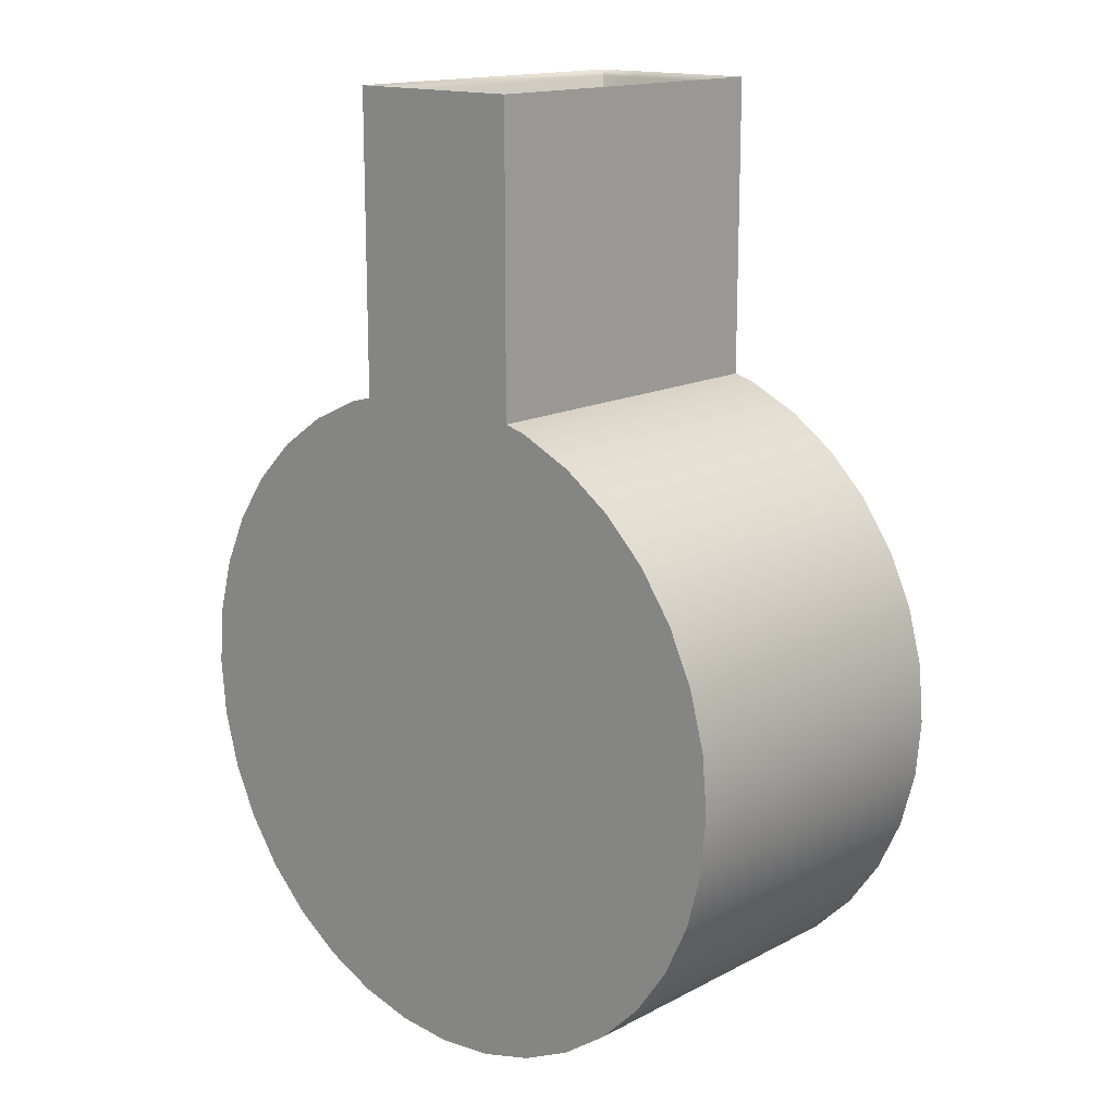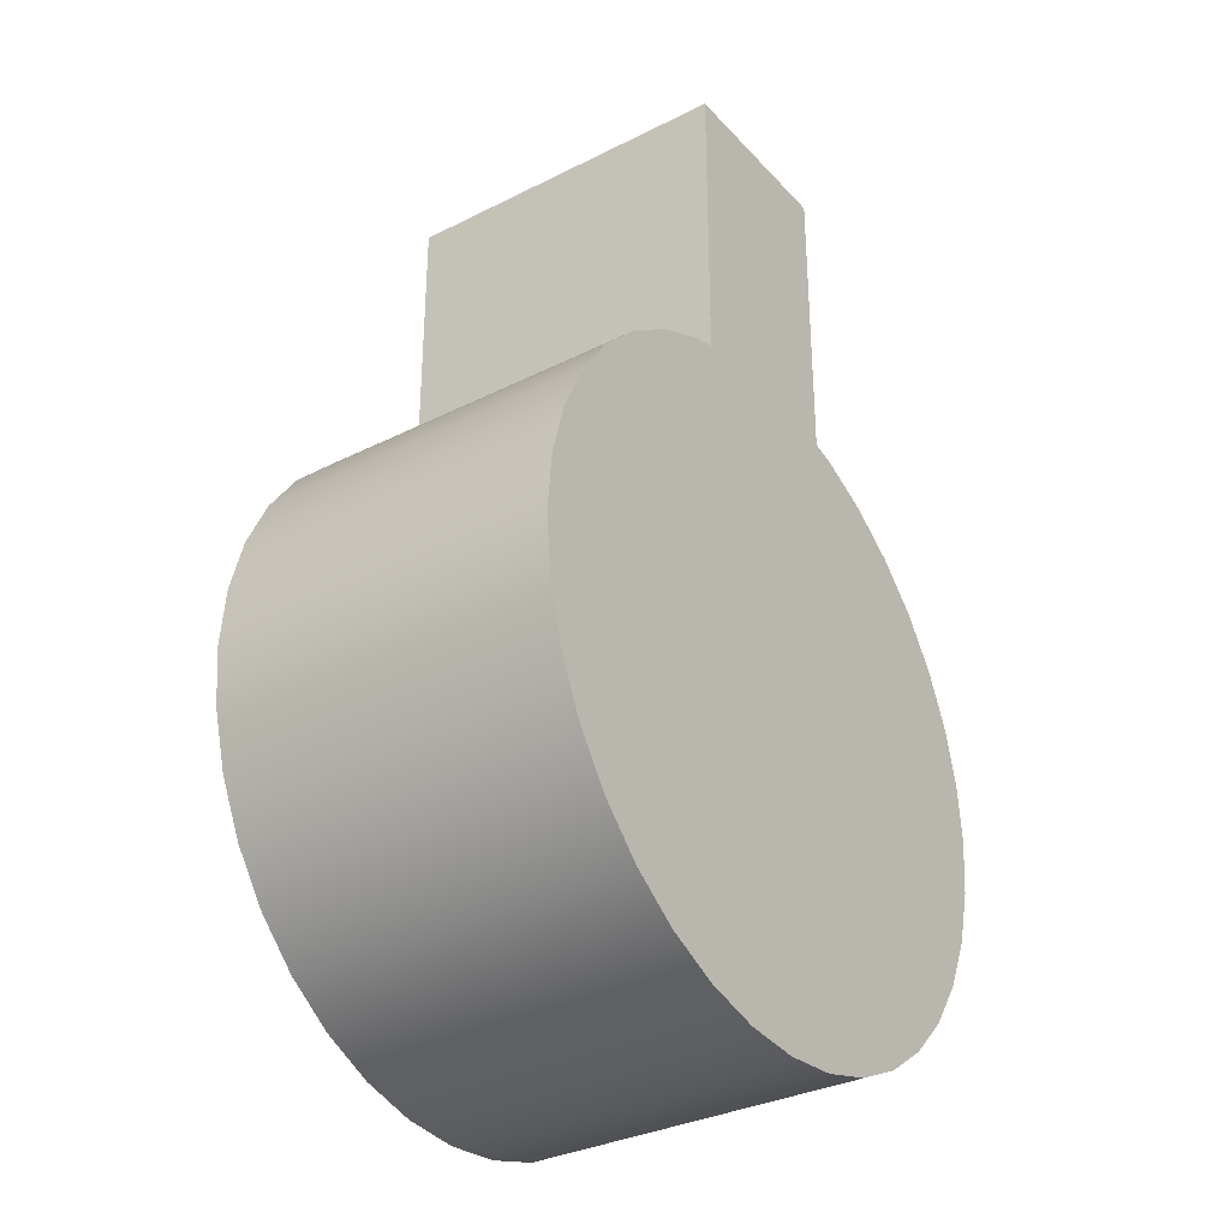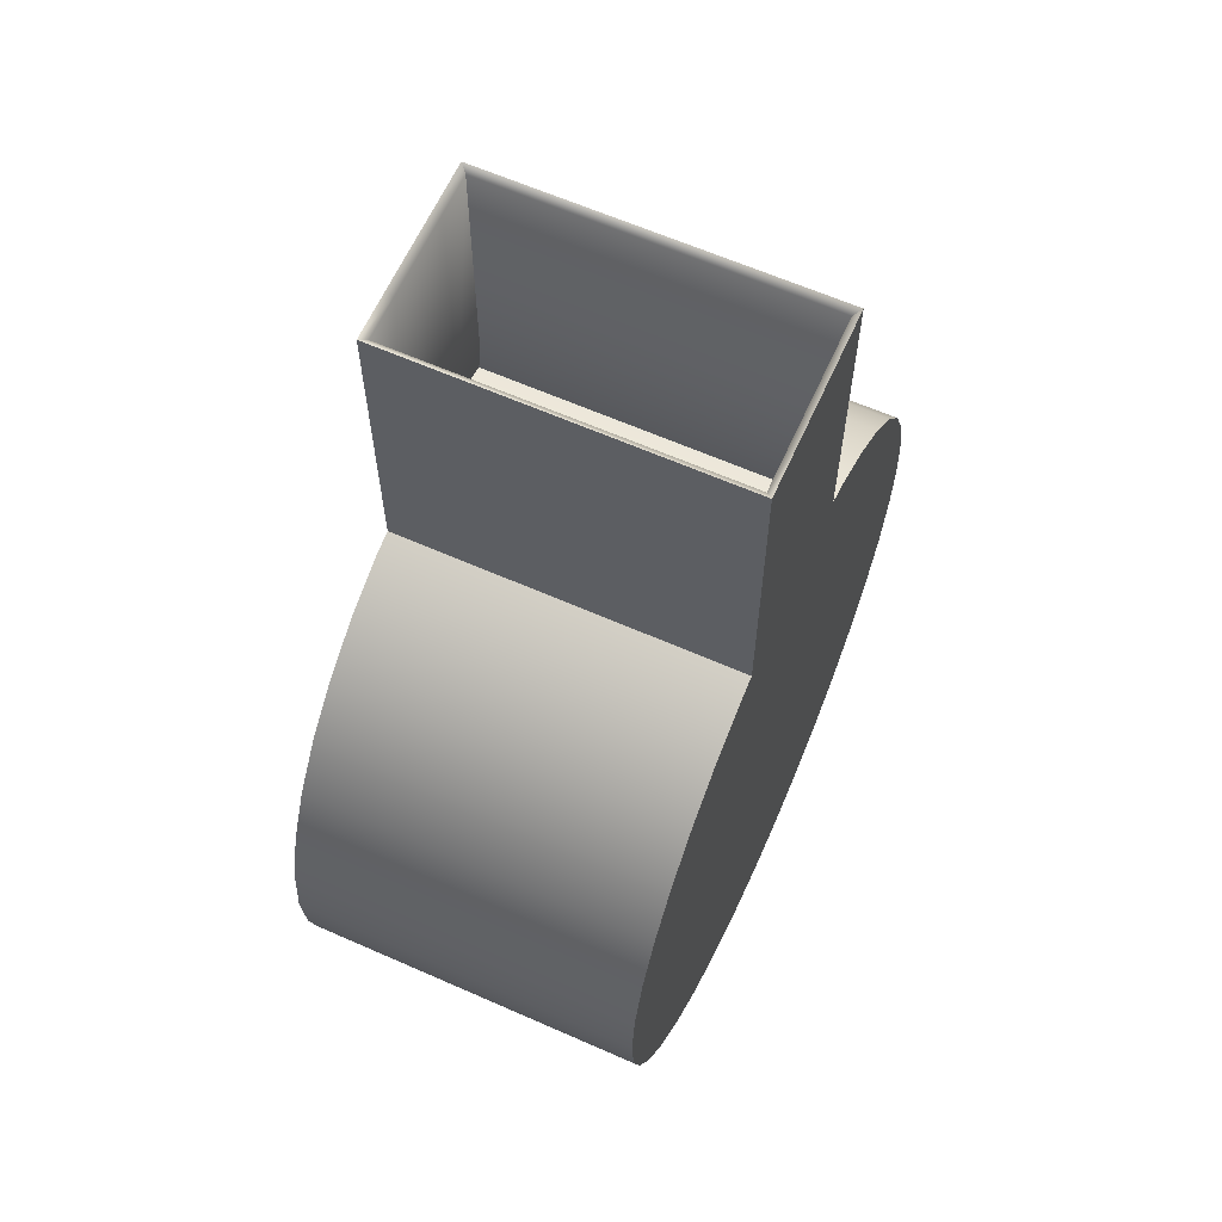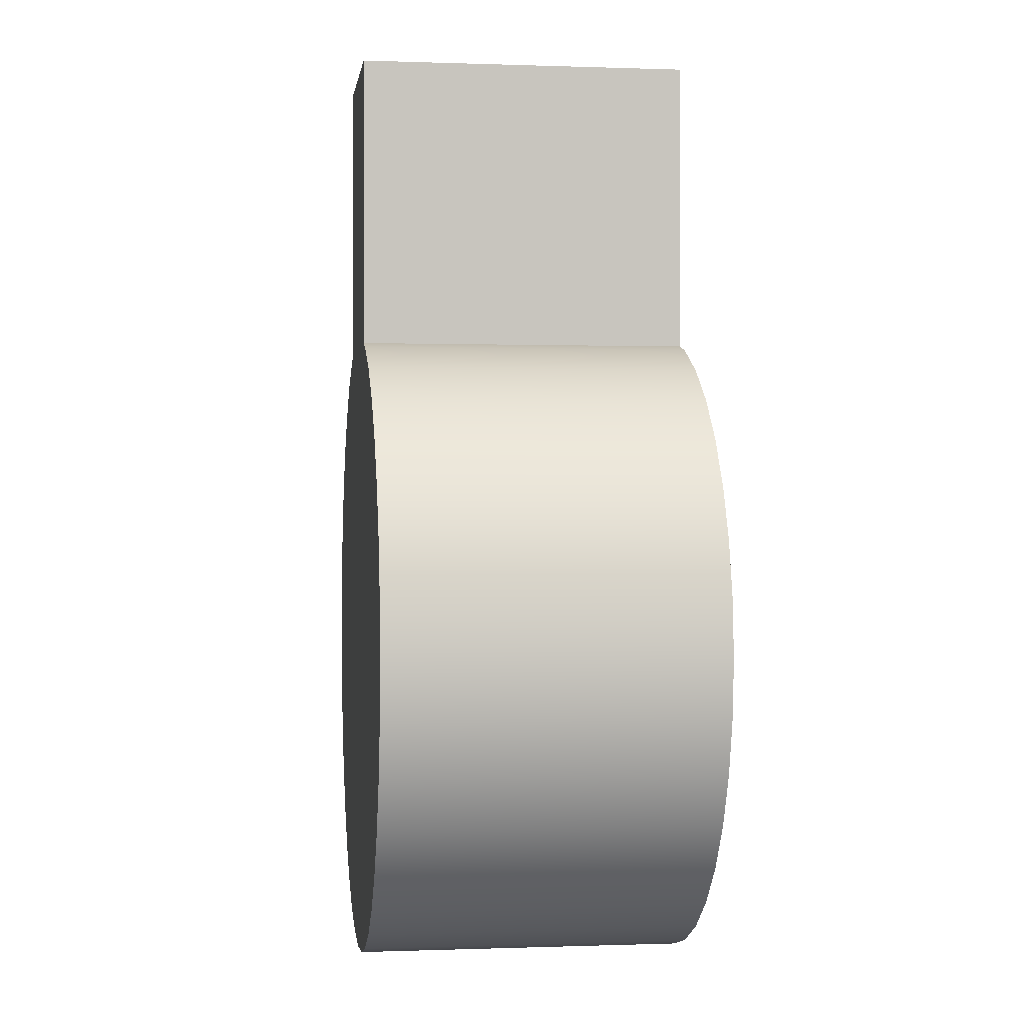
<metadata>
{"format":"obj","ext":"obj","renderer":"f3d","projection":"perspective","resolution":1024,"background":"white","views":[{"elev":15.3,"azim":-137.6,"up":"+Y"},{"elev":-32.6,"azim":-55.0,"up":"+Y"},{"elev":62.7,"azim":114.1,"up":"+Y"},{"elev":-0.1,"azim":82.3,"up":"+Y"}]}
</metadata>
<code>
g
v -1.005 0.1771 0.52
v -0.9585 0.3489 0.52
v -0.7552 0.1215 0.52
v 1.02 2.19e-09 -0.52
v 1.005 0.1771 -0.52
v 0.6772 0.05238 -0.52
v 0.9585 0.3489 -0.52
v 0.8833 0.51 -0.52
v 0.6209 0.2468 -0.52
v 1.005 -0.1771 -0.52
v 0.7814 0.6556 -0.52
v 0.6556 0.7814 -0.52
v 0.5025 0.4412 -0.52
v 0.9585 -0.3489 -0.52
v 0.707 -0.1775 -0.52
v 0.8833 -0.51 -0.52
v 0.5081 -0.3669 -0.52
v 0.2887 0.3874 -0.52
v 0.51 0.8833 -0.52
v 0.3489 0.9585 -0.52
v 0.6556 -0.7814 -0.52
v 0.3299 -0.5986 -0.52
v 0.51 -0.8833 -0.52
v 0.115 0.5073 -0.52
v 0.1771 1.005 -0.52
v -0.01102 0.1824 -0.52
v -0.1517 0.03581 -0.52
v -0.01729 -0.1797 -0.52
v -0.3489 0.9585 -0.52
v -0.51 0.8833 -0.52
v -0.2776 0.6841 -0.52
v -0.342 0.3786 -0.52
v -0.3207 -0.1249 -0.52
v -0.2731 -0.587 -0.52
v -0.51 -0.8833 -0.52
v -0.3489 -0.9585 -0.52
v -0.1771 -1.005 -0.52
v -0.511 -0.3658 -0.52
v -0.7814 -0.6556 -0.52
v -0.6556 -0.7814 -0.52
v -0.7814 0.6556 -0.52
v -0.8833 0.51 -0.52
v -0.7137 0.2001 -0.52
v -0.9585 0.3489 -0.52
v -0.7572 -0.2968 -0.52
v -0.8833 -0.51 -0.52
v -1.005 0.1771 -0.52
v -1.02 -8.98e-08 -0.52
v -0.814 -0.009434 -0.52
v -1.005 -0.1771 -0.52
v -0.9585 -0.3489 -0.52
v 1.005 -0.1771 0.52
v 0.9585 -0.3489 0.52
v 0.6991 -0.4051 0.52
v 0.8833 -0.51 0.52
v 0.7814 -0.6556 0.52
v 1.02 2.19e-09 0.52
v 0.6698 -0.07311 0.52
v 1.005 0.1771 0.52
v 0.9585 0.3489 0.52
v 0.51 -0.8833 0.52
v 0.3489 -0.9585 0.52
v 0.2397 -0.4952 0.52
v 0.3789 -0.4811 0.52
v 0.6556 -0.7814 0.52
v 0.8833 0.51 0.52
v 0.5423 0.2612 0.52
v 0.7814 0.6556 0.52
v 0.6556 0.7814 0.52
v 0.3639 0.5507 0.52
v 0.51 0.8833 0.52
v -0.1092 -0.8179 0.52
v -0.1771 -1.005 0.52
v -0.3489 -0.9585 0.52
v -0.2278 -0.3383 0.52
v 0.02627 -0.1283 0.52
v -0.01582 -0.4977 0.52
v -0.51 -0.8833 0.52
v -0.3114 -0.6417 0.52
v 0.3489 0.9585 0.52
v 0.1462 0.7174 0.52
v 0.1771 1.005 0.52
v -0.4404 -0.3184 0.52
v -0.2751 0.08904 0.52
v -4.666e-08 1.02 0.52
v -0.1048 0.5445 0.52
v -0.1771 1.005 0.52
v -0.6902 -0.1973 0.52
v -0.4859 0.1269 0.52
v -0.3489 0.9585 0.52
v -0.3452 0.4809 0.52
v -0.51 0.8833 0.52
v -0.9585 -0.3489 0.52
v -1.005 -0.1771 0.52
v -0.6556 0.7814 0.52
v -0.6183 0.4696 0.52
v -0.7814 0.6556 0.52
v 0.08837 0.3982 0.52
v 0.2105 0.169 0.52
v -0.04477 0.1122 0.52
v -0.111 0.4136 -0.52
v 0.07453 -0.4929 -0.52
v 0.1771 -1.005 -0.52
v 0.2048 -0.3797 -0.52
v 0.3313 0.06966 -0.52
v 0.1518 0.1069 -0.52
v 0.2061 -0.1356 0.52
v 0.4339 -0.08905 -0.52
v -0.5282 0.2509 -0.52
v -0.5991 -0.0918 -0.52
v 0.7814 -0.6556 -0.52
v 0.3702 -0.09236 0.52
v -1.02 -8.98e-08 0.52
v 0.0884 -0.7697 0.52
v -0.8833 0.51 0.52
v -0.1771 1.005 -0.52
v -4.666e-08 1.02 -0.52
v -0.006591 0.7001 -0.52
v 0.07174 -0.1195 -0.52
v -0.09923 -0.4447 -0.52
v 4.981e-07 -1.02 -0.52
v -0.6556 -0.7814 0.52
v -0.6556 0.7814 -0.52
v 0.3489 -0.9585 -0.52
v -0.7814 -0.6556 0.52
v -0.8833 -0.51 0.52
v 4.981e-07 -1.02 0.52
v 0.1771 -1.005 0.52
v 1 0 0.5
v 0.9848 0.1736 0.5
v 0.9397 0.342 0.5
v 0.866 0.5 0.5
v 0.766 0.6428 0.5
v 0.6428 0.766 0.5
v 0.5 0.866 0.5
v 0.342 0.9397 0.5
v 0.1736 0.9848 0.5
v -4.371e-08 1 0.5
v -0.1736 0.9848 0.5
v -0.342 0.9397 0.5
v -0.5 0.866 0.5
v -0.6428 0.766 0.5
v -0.766 0.6428 0.5
v -0.866 0.5 0.5
v -0.9397 0.342 0.5
v -0.9848 0.1736 0.5
v -1 -8.742e-08 0.5
v -0.9848 -0.1736 0.5
v -0.9397 -0.342 0.5
v -0.866 -0.5 0.5
v -0.766 -0.6428 0.5
v -0.6428 -0.766 0.5
v -0.5 -0.866 0.5
v -0.342 -0.9397 0.5
v -0.1736 -0.9848 0.5
v 4.888e-07 -1 0.5
v 0.1736 -0.9848 0.5
v 0.342 -0.9397 0.5
v 0.5 -0.866 0.5
v 0.6428 -0.766 0.5
v 0.766 -0.6428 0.5
v 0.866 -0.5 0.5
v 0.9397 -0.342 0.5
v 0.9848 -0.1736 0.5
v 1 0 -0.5
v 0.9848 0.1736 -0.5
v 0.9397 0.342 -0.5
v 0.866 0.5 -0.5
v 0.766 0.6428 -0.5
v 0.6428 0.766 -0.5
v 0.5 0.866 -0.5
v 0.342 0.9397 -0.5
v 0.1736 0.9848 -0.5
v -4.371e-08 1 -0.5
v -0.1736 0.9848 -0.5
v -0.342 0.9397 -0.5
v -0.5 0.866 -0.5
v -0.6428 0.766 -0.5
v -0.766 0.6428 -0.5
v -0.866 0.5 -0.5
v -0.9397 0.342 -0.5
v -0.9848 0.1736 -0.5
v -1 -8.742e-08 -0.5
v -0.9848 -0.1736 -0.5
v -0.9397 -0.342 -0.5
v -0.866 -0.5 -0.5
v -0.766 -0.6428 -0.5
v -0.6428 -0.766 -0.5
v -0.5 -0.866 -0.5
v -0.342 -0.9397 -0.5
v -0.1736 -0.9848 -0.5
v 4.888e-07 -1 -0.5
v 0.1736 -0.9848 -0.5
v 0.342 -0.9397 -0.5
v 0.5 -0.866 -0.5
v 0.6428 -0.766 -0.5
v 0.766 -0.6428 -0.5
v 0.866 -0.5 -0.5
v 0.9397 -0.342 -0.5
v 0.9848 -0.1736 -0.5
v -0.04477 0.1122 0.5
v -0.1517 0.03581 -0.5
v 0.07174 -0.1195 -0.5
v 0.1518 0.1069 -0.5
v -0.2751 0.08904 0.5
v 0.2061 -0.1356 0.5
v 0.3313 0.06966 -0.5
v -0.3207 -0.1249 -0.5
v 0.4339 -0.08905 -0.5
v 0.3702 -0.09236 0.5
v -0.4859 0.1269 0.5
v -0.5991 -0.0918 -0.5
v 0.6772 0.05238 -0.5
v 0.6698 -0.07311 0.5
v -0.7137 0.2001 -0.5
v -0.7552 0.1215 0.5
v 0.707 -0.1775 -0.5
v -0.814 -0.009434 -0.5
v -0.01582 -0.4977 0.5
v -0.2278 -0.3383 0.5
v 0.08837 0.3982 0.5
v -0.111 0.4136 -0.5
v -0.09923 -0.4447 -0.5
v 0.07453 -0.4929 -0.5
v 0.115 0.5073 -0.5
v 0.2048 -0.3797 -0.5
v -0.1048 0.5445 0.5
v 0.2397 -0.4952 0.5
v 0.2887 0.3874 -0.5
v 0.3639 0.5507 0.5
v -0.342 0.3786 -0.5
v -0.5282 0.2509 -0.5
v -0.4404 -0.3184 0.5
v -0.2731 -0.587 -0.5
v 0.3299 -0.5986 -0.5
v 0.5025 0.4412 -0.5
v -0.3452 0.4809 0.5
v 0.3789 -0.4811 0.5
v 0.5423 0.2612 0.5
v -0.6902 -0.1973 0.5
v -0.511 -0.3658 -0.5
v 0.5081 -0.3669 -0.5
v 0.6991 -0.4051 0.5
v -0.7572 -0.2968 -0.5
v -0.6183 0.4696 0.5
v -0.1092 -0.8179 0.5
v -0.3114 -0.6417 0.5
v -0.2776 0.6841 -0.5
v 0.6209 0.2468 -0.5
v 0.1462 0.7174 0.5
v 0.2105 0.169 0.5
v 0.02627 -0.1283 0.5
v 0.0884 -0.7697 0.5
v -0.006591 0.7001 -0.5
v -0.01729 -0.1797 -0.5
v -0.01102 0.1824 -0.5
v 0.26 1.105 0.5
v 0.13 1.105 0.5
v 0 1.105 0.5
v -0.13 1.105 0.5
v -0.26 1.105 0.5
v 0.26 1.87 0.5
v 0.13 1.87 0.5
v 0 1.87 0.5
v -0.13 1.87 0.5
v -0.26 1.87 0.5
v -0.26 1.105 -0.5
v -0.13 1.105 -0.5
v 0 1.105 -0.5
v 0.13 1.105 -0.5
v 0.26 1.105 -0.5
v -0.26 1.87 -0.5
v -0.13 1.87 -0.5
v 0 1.87 -0.5
v 0.13 1.87 -0.5
v 0.26 1.87 -0.5
v 0.28 0.9769 0.52
v 0.1775 1.004 0.52
v 0.13 1.887 0.52
v 0.28 1.887 0.52
v 0 1.02 0.52
v 0 1.887 0.52
v -0.1775 1.004 0.52
v -0.13 1.887 0.52
v -0.28 0.9769 0.52
v -0.28 1.887 0.52
v -0.28 0.9769 -0.52
v -0.1775 1.004 -0.52
v -0.13 1.887 -0.52
v -0.28 1.887 -0.52
v 0 1.02 -0.52
v 0 1.887 -0.52
v 0.1775 1.004 -0.52
v 0.13 1.887 -0.52
v 0.28 0.9769 -0.52
v 0.28 1.887 -0.52
g MainPart
f 1 3 2
f 4 6 5
f 7 9 8
f 4 10 6
f 11 13 12
f 14 16 15
f 13 11 9
f 15 16 17
f 18 20 19
f 21 23 22
f 24 25 20
f 26 28 27
f 29 31 30
f 32 27 33
f 34 36 35
f 36 34 37
f 38 40 39
f 41 43 42
f 35 40 34
f 44 42 43
f 39 46 45
f 47 49 48
f 50 48 49
f 46 51 45
f 52 54 53
f 55 54 56
f 57 59 58
f 59 60 58
f 61 63 62
f 64 61 65
f 66 68 67
f 69 71 70
f 72 74 73
f 75 77 76
f 74 79 78
f 80 82 81
f 81 71 80
f 75 84 83
f 85 87 86
f 83 89 88
f 87 90 86
f 91 90 92
f 93 88 94
f 95 97 96
f 98 100 99
f 75 100 84
f 31 101 32
f 102 22 103
f 104 106 105
f 70 68 69
f 63 107 77
f 104 105 108
f 18 105 106
f 33 34 38
f 109 33 110
f 83 84 89
f 108 9 6
f 22 111 21
f 91 89 84
f 67 112 58
f 64 112 63
f 38 110 33
f 109 110 43
f 88 89 3
f 15 108 6
f 54 58 64
f 67 60 66
f 110 49 43
f 109 43 41
f 96 3 89
f 94 3 113
f 6 10 15
f 114 77 72
f 76 77 107
f 2 96 115
f 116 117 31
f 118 24 101
f 28 26 119
f 54 55 53
f 76 100 75
f 70 81 98
f 86 100 98
f 26 27 101
f 31 29 116
f 102 121 120
f 33 27 120
f 28 119 102
f 103 121 102
f 118 25 24
f 106 26 24
f 119 106 104
f 102 119 104
f 84 100 86
f 81 85 86
f 122 79 83
f 112 107 63
f 114 62 63
f 24 20 18
f 70 71 81
f 99 67 70
f 22 102 104
f 18 106 24
f 101 27 32
f 109 123 32
f 32 33 109
f 120 37 34
f 34 33 120
f 104 17 22
f 124 103 22
f 13 19 12
f 9 108 105
f 83 79 75
f 13 105 18
f 125 122 83
f 86 90 91
f 63 61 64
f 107 112 99
f 91 84 86
f 67 99 112
f 126 125 88
f 49 47 44
f 88 125 83
f 88 93 126
f 96 89 91
f 9 105 13
f 108 15 17
f 34 40 38
f 17 104 108
f 67 68 70
f 64 65 54
f 38 39 45
f 49 110 45
f 109 41 123
f 96 2 3
f 88 3 94
f 64 58 112
f 127 114 72
f 79 74 72
f 79 122 78
f 72 77 79
f 54 52 58
f 9 7 6
f 45 110 38
f 91 92 96
f 31 118 101
f 32 30 31
f 43 49 44
f 67 58 60
f 9 11 8
f 5 6 7
f 86 98 81
f 81 82 85
f 99 76 107
f 70 98 99
f 77 75 79
f 76 99 100
f 114 127 128
f 63 77 114
f 37 120 121
f 73 127 72
f 96 92 95
f 50 45 51
f 19 13 18
f 30 32 123
f 22 23 124
f 62 114 128
f 17 16 111
f 15 10 14
f 117 25 118
f 120 27 28
f 101 24 26
f 45 50 49
f 26 106 119
f 96 97 115
f 3 1 113
f 118 31 117
f 102 120 28
f 111 22 17
f 58 52 57
f 54 65 56
f 57 4 5 59
f 59 5 7 60
f 60 7 8 66
f 66 8 11 68
f 68 11 12 69
f 69 12 19 71
f 71 19 20 80
f 80 20 25 82
f 82 25 117 85
f 85 117 116 87
f 87 116 29 90
f 90 29 30 92
f 92 30 123 95
f 95 123 41 97
f 97 41 42 115
f 115 42 44 2
f 2 44 47 1
f 1 47 48 113
f 113 48 50 94
f 94 50 51 93
f 93 51 46 126
f 126 46 39 125
f 125 39 40 122
f 122 40 35 78
f 78 35 36 74
f 74 36 37 73
f 73 37 121 127
f 127 121 103 128
f 128 103 124 62
f 62 124 23 61
f 61 23 21 65
f 65 21 111 56
f 56 111 16 55
f 55 16 14 53
f 53 14 10 52
f 52 10 4 57
f 146 145 216
f 165 166 213
f 167 168 249
f 165 213 200
f 169 170 236
f 199 217 198
f 236 249 169
f 217 242 198
f 229 171 172
f 196 235 195
f 225 172 173
f 256 202 255
f 176 177 248
f 231 208 202
f 234 189 190
f 190 191 234
f 241 187 188
f 179 180 215
f 189 234 188
f 181 215 180
f 187 244 186
f 182 183 218
f 184 218 183
f 186 244 185
f 164 163 243
f 162 161 243
f 129 214 130
f 130 214 131
f 159 158 228
f 238 160 159
f 132 239 133
f 134 230 135
f 246 155 154
f 220 252 219
f 154 153 247
f 136 250 137
f 250 136 135
f 220 233 205
f 138 227 139
f 233 240 211
f 139 227 140
f 237 141 140
f 149 148 240
f 142 245 143
f 221 251 201
f 220 205 201
f 248 231 222
f 224 193 235
f 226 207 204
f 230 134 133
f 228 219 206
f 226 209 207
f 229 204 207
f 208 241 234
f 232 212 208
f 233 211 205
f 209 213 249
f 235 196 197
f 237 205 211
f 239 214 210
f 238 228 210
f 241 208 212
f 232 215 212
f 240 216 211
f 217 213 209
f 243 238 214
f 239 132 131
f 212 215 218
f 232 179 215
f 245 211 216
f 148 147 216
f 213 217 200
f 253 246 219
f 252 206 219
f 145 144 245
f 175 248 174
f 254 222 225
f 255 203 256
f 243 163 162
f 252 220 201
f 230 221 250
f 227 221 201
f 256 222 202
f 248 175 176
f 224 223 192
f 208 223 202
f 255 224 203
f 193 224 192
f 254 225 173
f 204 225 256
f 203 226 204
f 224 226 203
f 205 227 201
f 250 227 138
f 152 233 247
f 210 228 206
f 253 228 158
f 225 229 172
f 230 250 135
f 251 230 239
f 235 226 224
f 229 225 204
f 222 231 202
f 232 231 178
f 231 232 208
f 223 234 191
f 234 223 208
f 226 235 242
f 194 235 193
f 236 170 171
f 249 207 209
f 233 220 247
f 236 229 207
f 151 233 152
f 227 237 140
f 228 238 159
f 206 251 210
f 237 227 205
f 239 210 251
f 150 240 151
f 218 181 182
f 240 233 151
f 240 150 149
f 245 237 211
f 249 236 207
f 209 242 217
f 234 241 188
f 242 209 226
f 239 230 133
f 238 243 160
f 241 244 187
f 218 244 212
f 232 178 179
f 245 216 145
f 240 148 216
f 238 210 214
f 156 246 253
f 247 246 154
f 247 153 152
f 246 247 219
f 243 214 164
f 249 213 167
f 244 241 212
f 237 245 141
f 248 222 254
f 231 248 177
f 215 181 218
f 239 131 214
f 249 168 169
f 166 167 213
f 227 250 221
f 250 138 137
f 251 206 252
f 230 251 221
f 219 247 220
f 252 201 251
f 253 157 156
f 228 253 219
f 191 192 223
f 155 246 156
f 245 142 141
f 184 185 244
f 171 229 236
f 177 178 231
f 235 194 195
f 158 157 253
f 242 197 198
f 217 199 200
f 174 254 173
f 223 255 202
f 222 256 225
f 244 218 184
f 256 203 204
f 245 144 143
f 216 147 146
f 254 174 248
f 224 255 223
f 197 242 235
f 214 129 164
f 243 161 160
f 129 130 166 165
f 130 131 167 166
f 131 132 168 167
f 132 133 169 168
f 133 134 170 169
f 134 135 171 170
f 135 136 172 171
f 136 137 173 172
f 137 138 174 173
f 138 139 175 174
f 139 140 176 175
f 140 141 177 176
f 141 142 178 177
f 142 143 179 178
f 143 144 180 179
f 144 145 181 180
f 145 146 182 181
f 146 147 183 182
f 147 148 184 183
f 148 149 185 184
f 149 150 186 185
f 150 151 187 186
f 151 152 188 187
f 152 153 189 188
f 153 154 190 189
f 154 155 191 190
f 155 156 192 191
f 156 157 193 192
f 157 158 194 193
f 158 159 195 194
f 159 160 196 195
f 160 161 197 196
f 161 162 198 197
f 162 163 199 198
f 163 164 200 199
f 164 129 165 200
g TopPart
f 257 258 263 262
f 258 259 264 263
f 259 260 265 264
f 260 261 266 265
f 267 268 273 272
f 268 269 274 273
f 269 270 275 274
f 270 271 276 275
f 271 257 262 276
f 261 267 272 266
f 277 280 279 278
f 278 279 282 281
f 281 282 284 283
f 283 284 286 285
f 287 290 289 288
f 288 289 292 291
f 291 292 294 293
f 293 294 296 295
f 295 296 280 277
f 285 286 290 287
f 257 277 278 258
f 258 278 281 259
f 259 281 283 260
f 260 283 285 261
f 261 285 287 267
f 267 287 288 268
f 268 288 291 269
f 269 291 293 270
f 270 293 295 271
f 271 295 277 257
f 263 279 280 262
f 262 280 296 276
f 276 296 294 275
f 275 294 292 274
f 274 292 289 273
f 273 289 290 272
f 272 290 286 266
f 266 286 284 265
f 265 284 282 264
f 264 282 279 263

</code>
